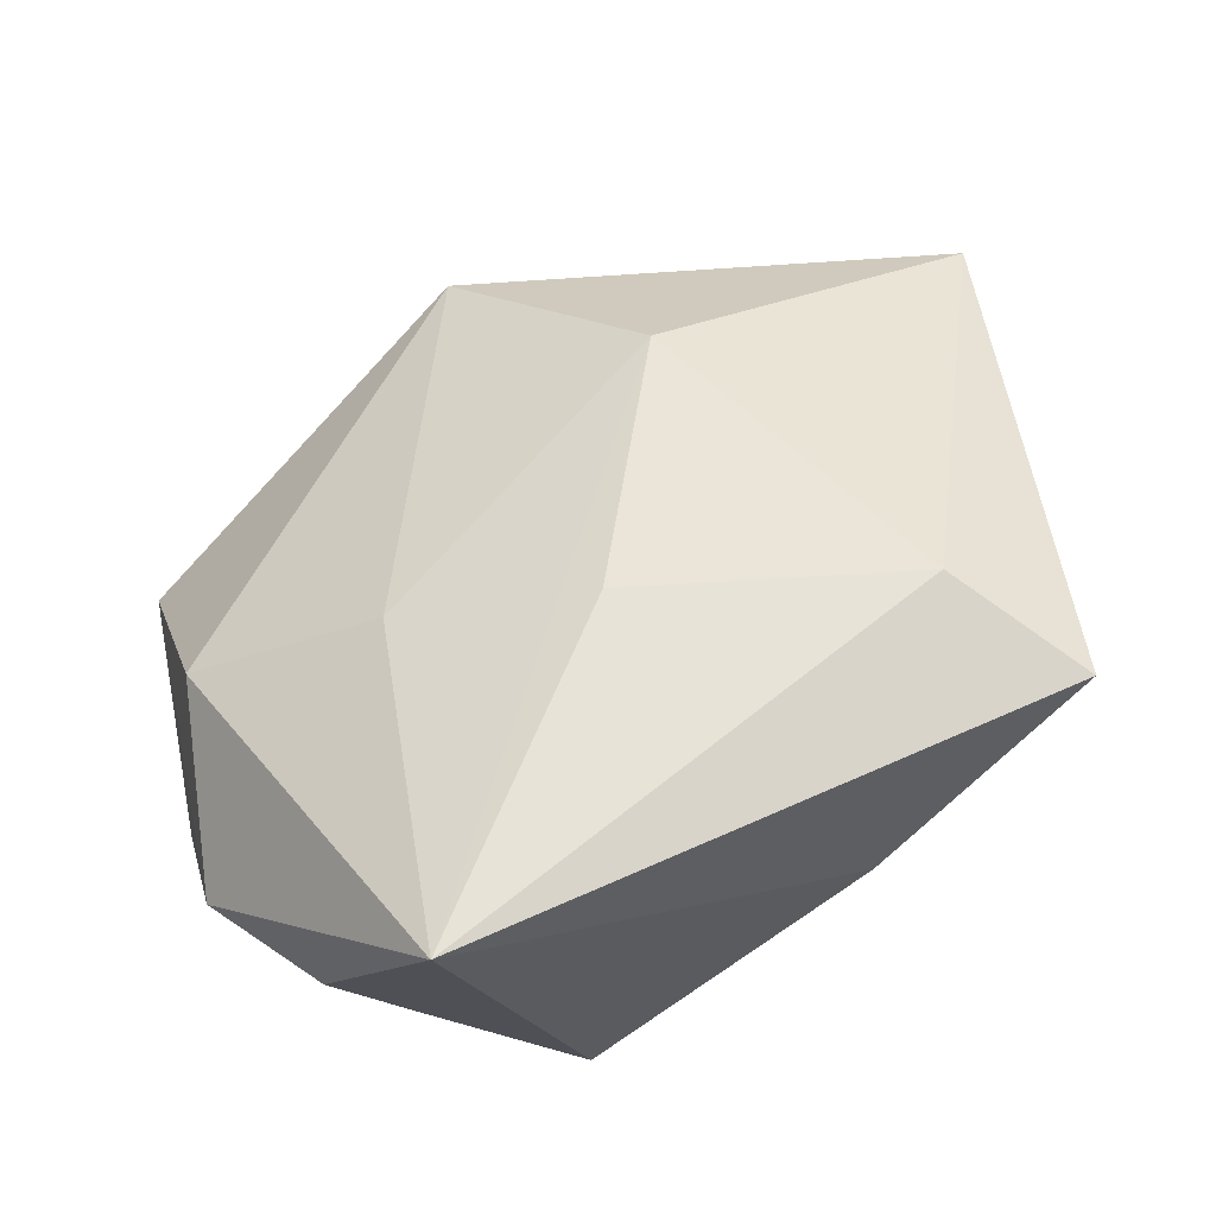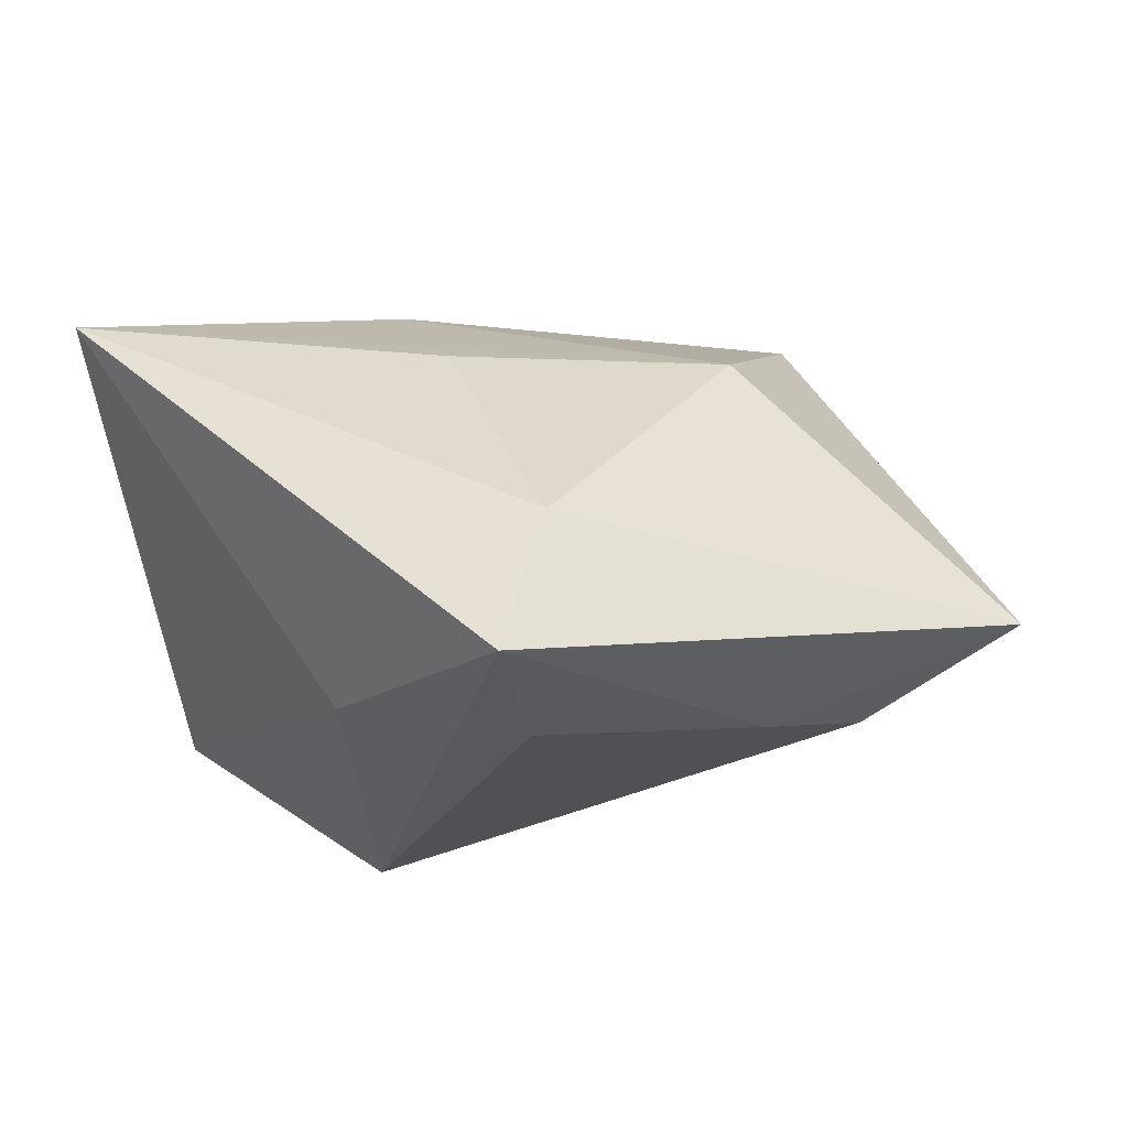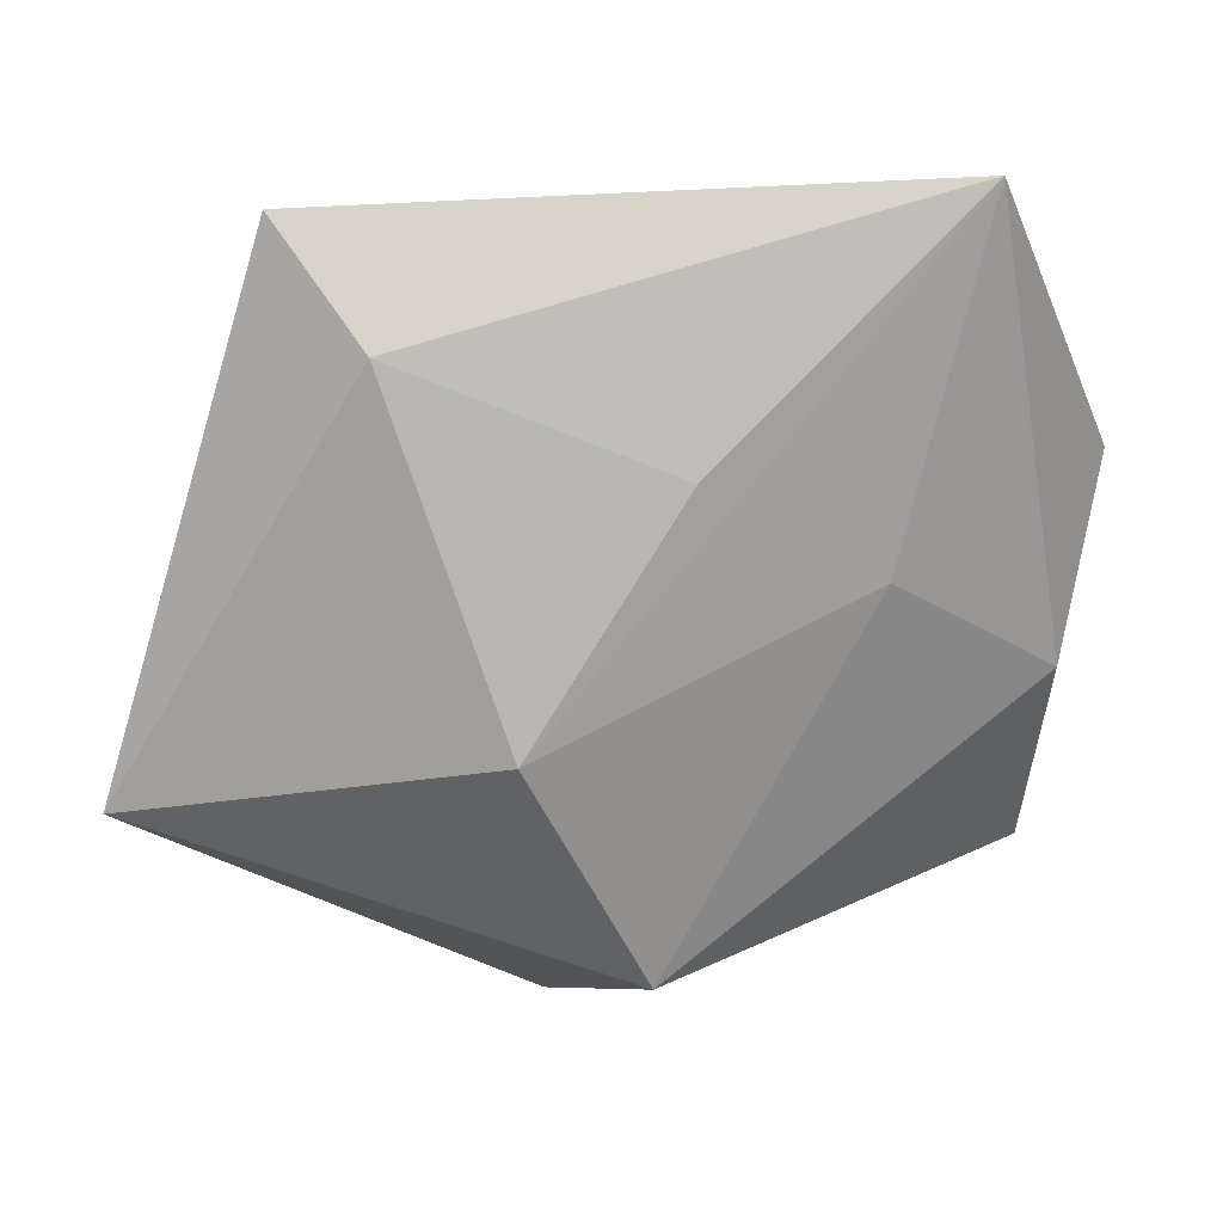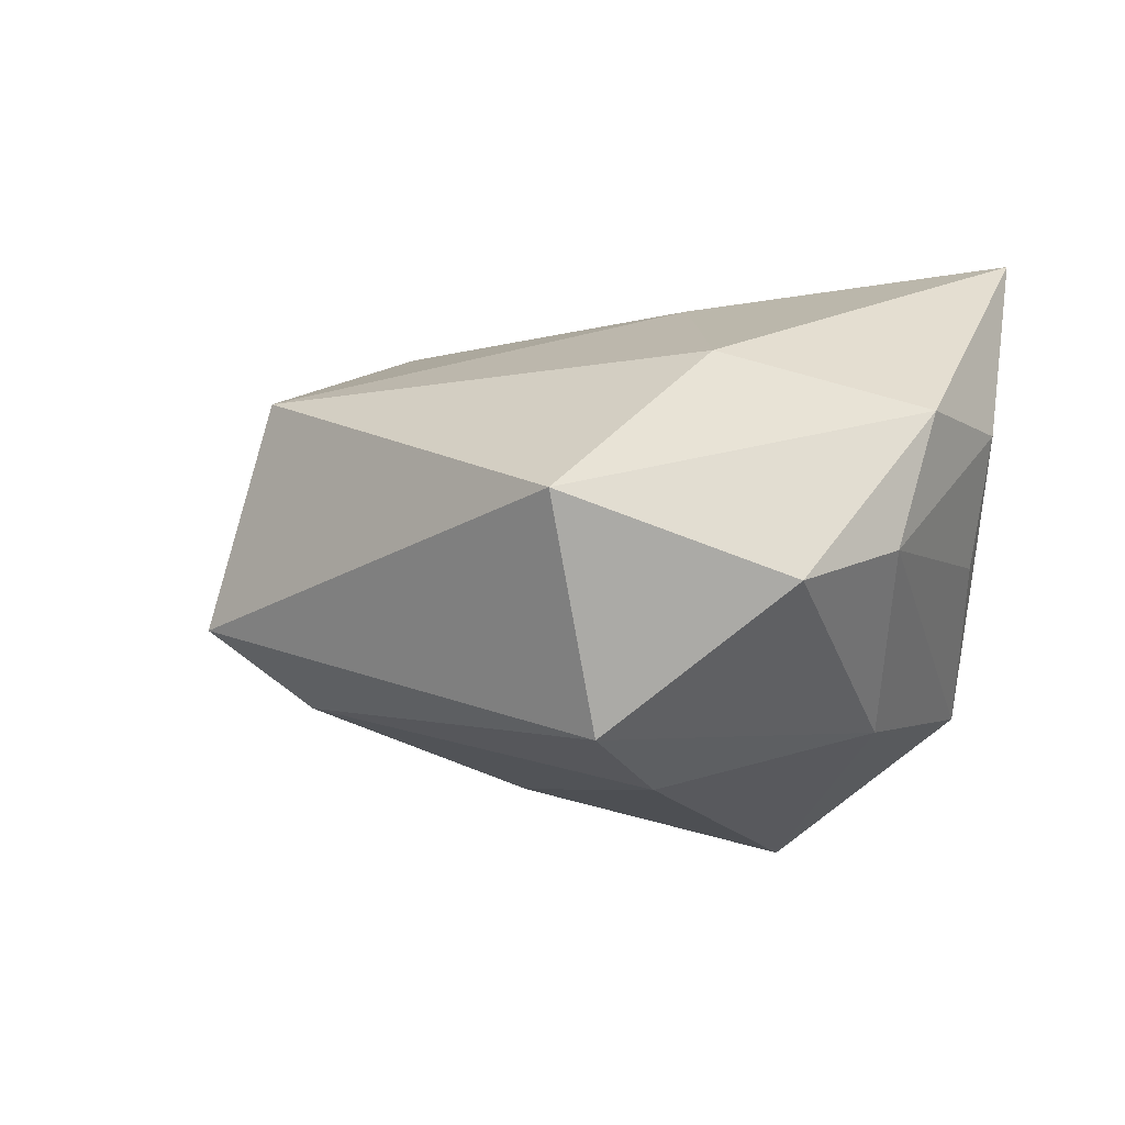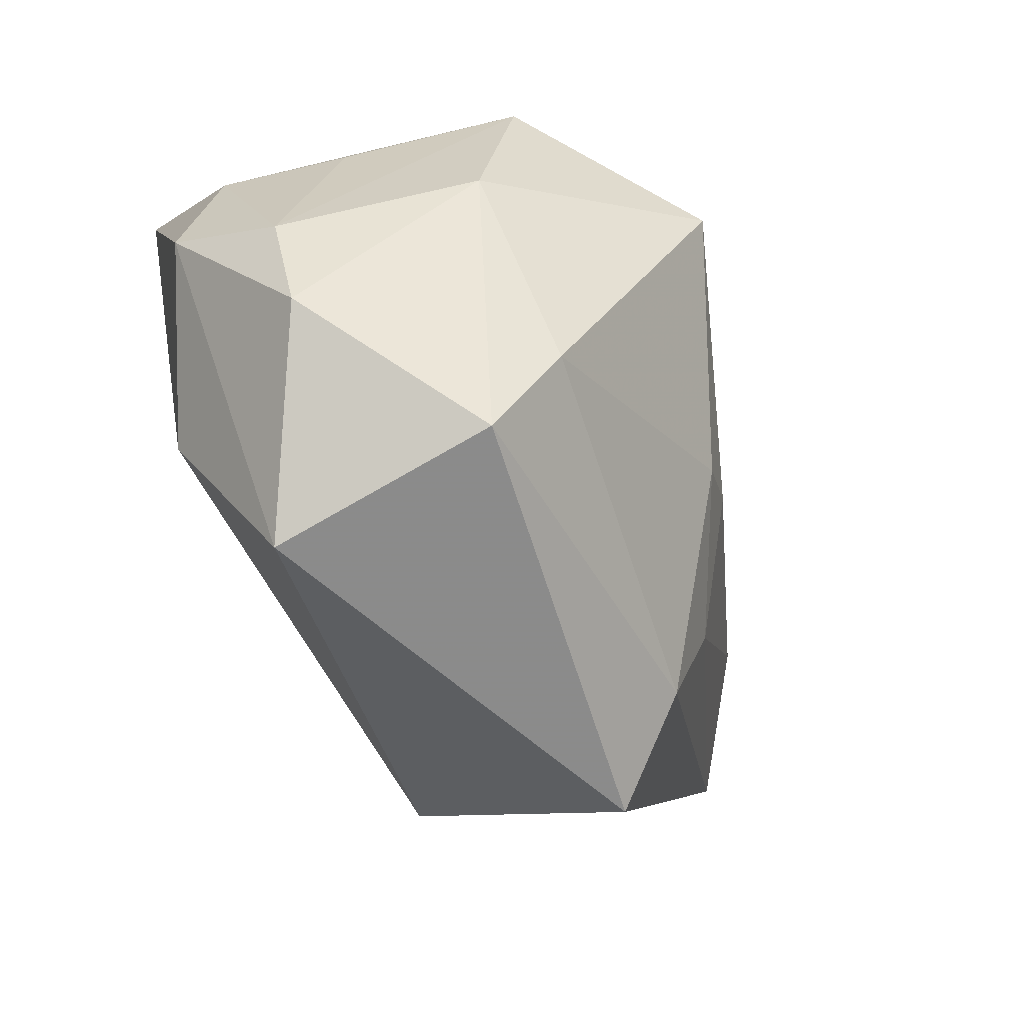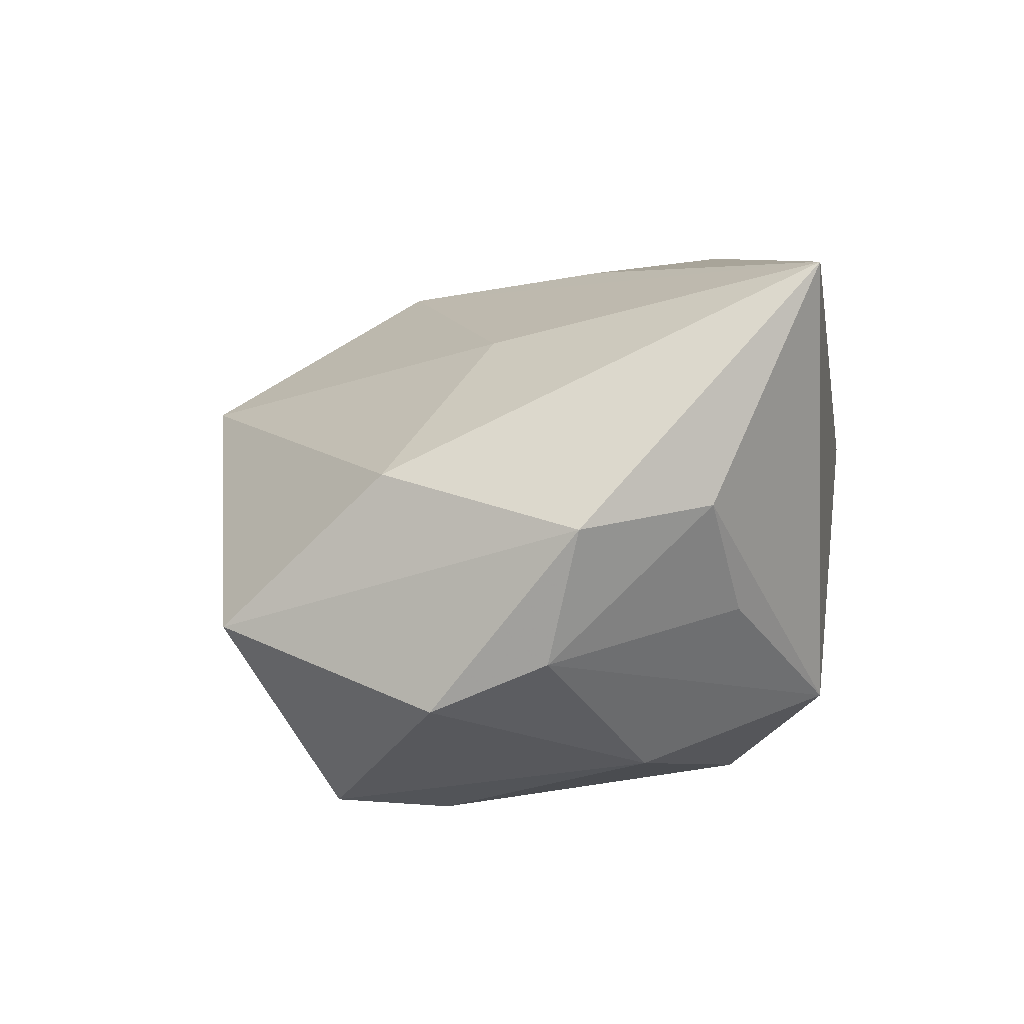
<metadata>
{"format":"obj","ext":"obj","renderer":"f3d","projection":"perspective","resolution":1024,"background":"white","views":[{"elev":63.7,"azim":157.2,"up":"+Z"},{"elev":36.9,"azim":-130.2,"up":"+Z"},{"elev":0.1,"azim":-4.7,"up":"+Y"},{"elev":-17.3,"azim":63.1,"up":"+Z"},{"elev":-27.7,"azim":133.7,"up":"+Y"},{"elev":6.9,"azim":101.1,"up":"+Z"}]}
</metadata>
<code>
v -0.004247 0.02067 -0.03024
v -0.03198 0.02251 0.008398
v -0.01398 -0.01798 0.02225
v -0.009825 -0.04117 -0.01228
v 0.03942 0.007257 -0.01089
v -0.01468 0.03164 0.005223
v 0.0007866 0.005846 0.02581
v -0.04983 -0.02255 0.008807
v 0.01837 -0.002297 0.01869
v 0.04153 0.01057 0.002453
v 0.02639 0.03164 0.02723
v -0.04016 0.001018 0.002821
v 0.01919 -0.007142 -0.03053
v 0.02654 -0.01706 -0.02841
v 0.03597 -0.009808 0.006679
v -0.01112 -0.02944 -0.01859
v -0.01846 -0.0202 -0.01682
v -0.001273 -0.0385 0.009199
v -0.0111 -0.005495 -0.02458
v 0.0408 -0.003973 -0.01567
v 0.03441 0.02235 0.004226
v -0.03522 0.02865 0.02334
v 0.03568 -0.02629 -0.008958
v -0.01842 -0.004425 -0.02019
v 0.0129 0.03164 -0.01822
v -0.04198 -0.01005 -0.001538
v 0.0238 0.01456 -0.02374
v -0.02641 0.01604 0.02723
v 0.02714 0.02426 -0.006917
f 18 8 4
f 8 22 12
f 4 8 16
f 8 17 16
f 16 14 4
f 9 18 15
f 3 18 9
f 8 18 3
f 2 22 1
f 1 12 2
f 2 12 22
f 14 16 13
f 1 22 6
f 1 6 25
f 8 12 26
f 26 17 8
f 26 24 17
f 26 12 1
f 1 24 26
f 23 15 18
f 23 14 20
f 23 18 4
f 4 14 23
f 20 10 23
f 23 10 15
f 1 13 19
f 19 13 16
f 19 24 1
f 17 24 19
f 19 16 17
f 5 10 20
f 21 10 5
f 11 10 21
f 21 25 11
f 9 15 11
f 15 10 11
f 11 25 6
f 11 3 9
f 11 7 3
f 11 6 22
f 3 7 28
f 28 22 8
f 8 3 28
f 28 11 22
f 7 11 28
f 27 5 20
f 25 5 27
f 20 14 27
f 14 13 27
f 27 13 1
f 1 25 27
f 29 25 21
f 21 5 29
f 29 5 25

</code>
